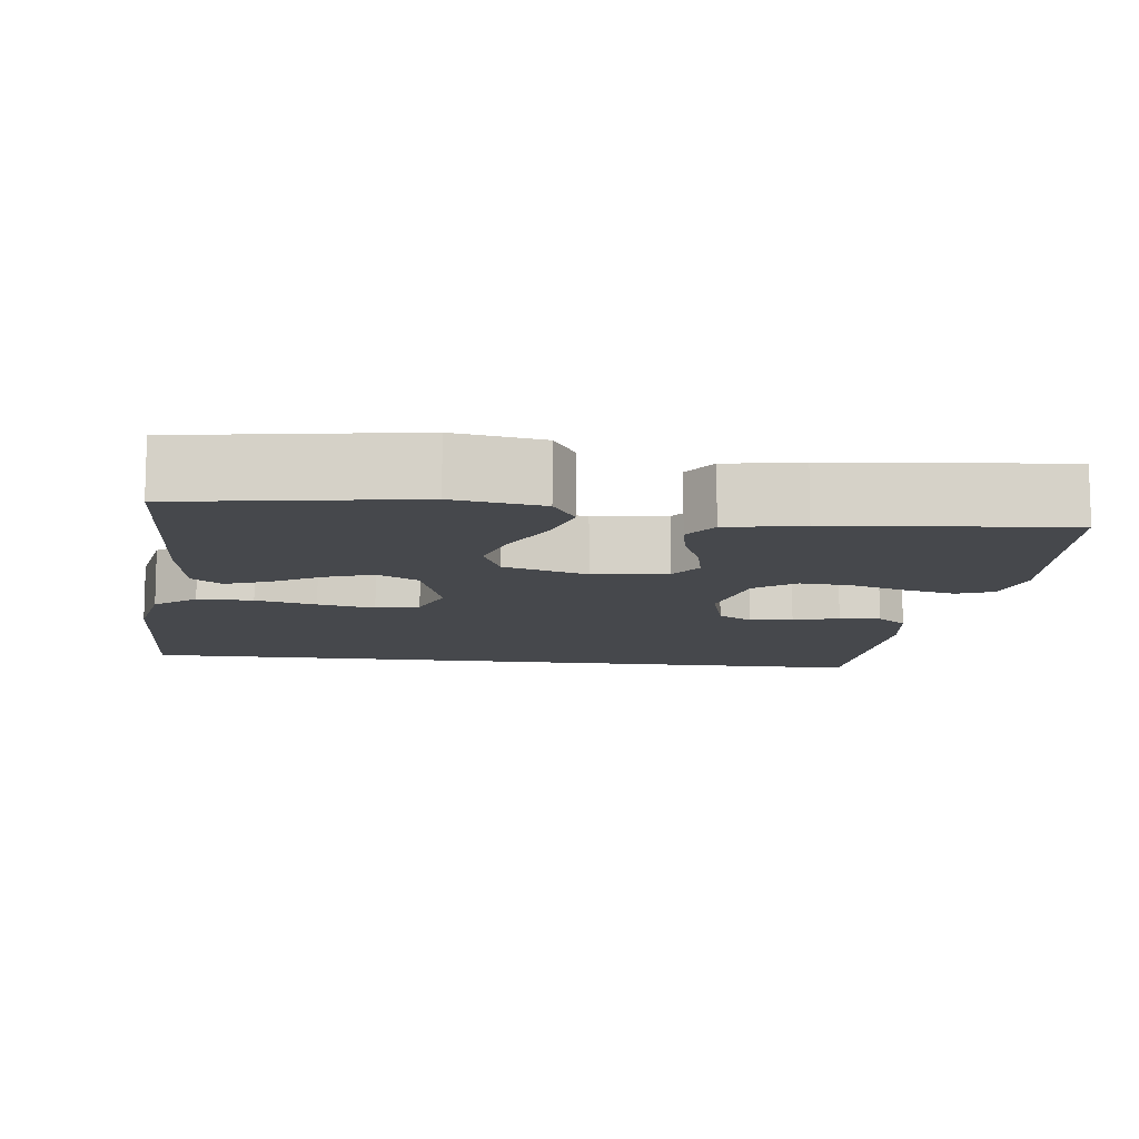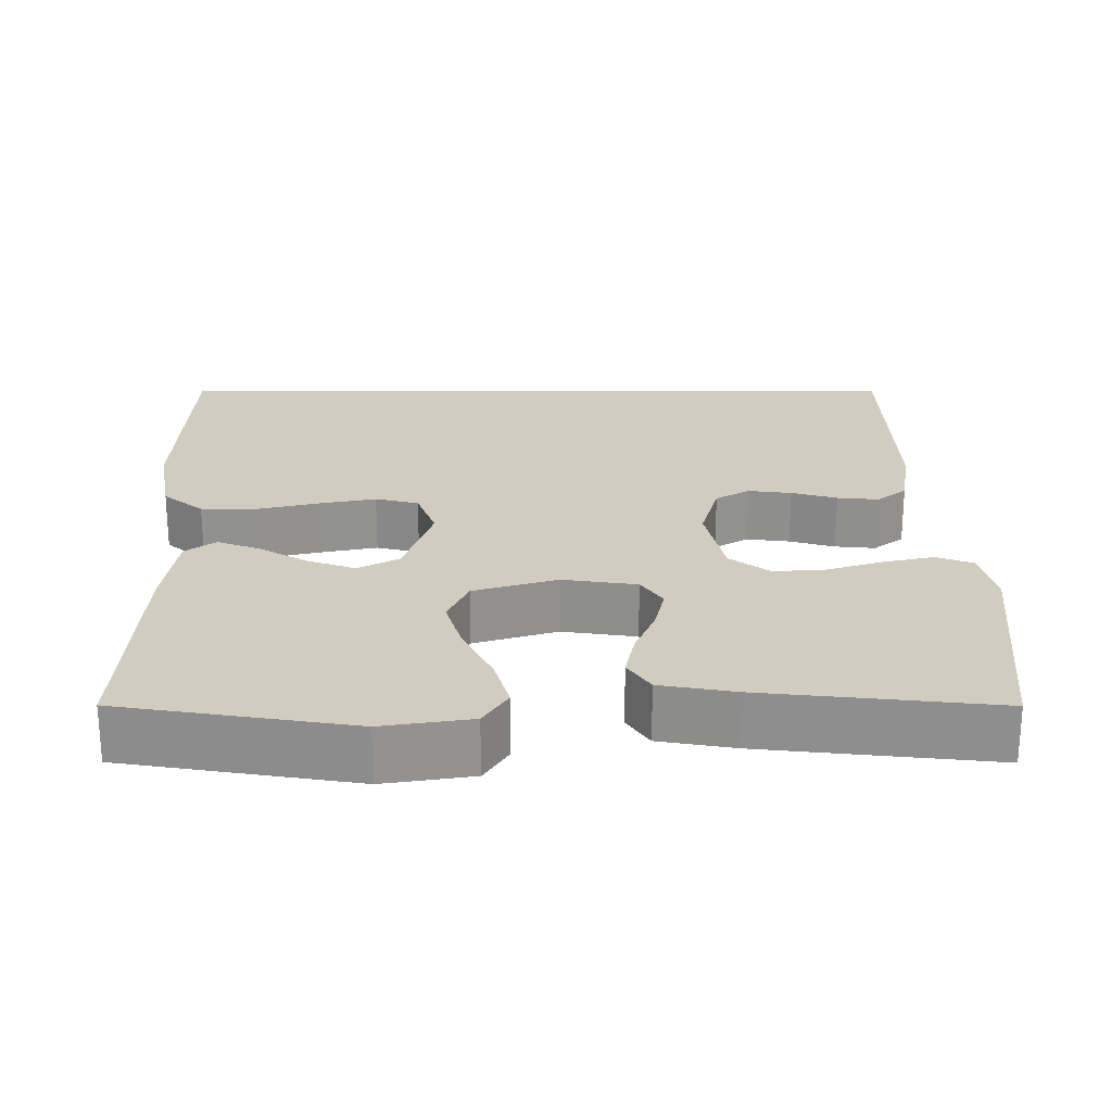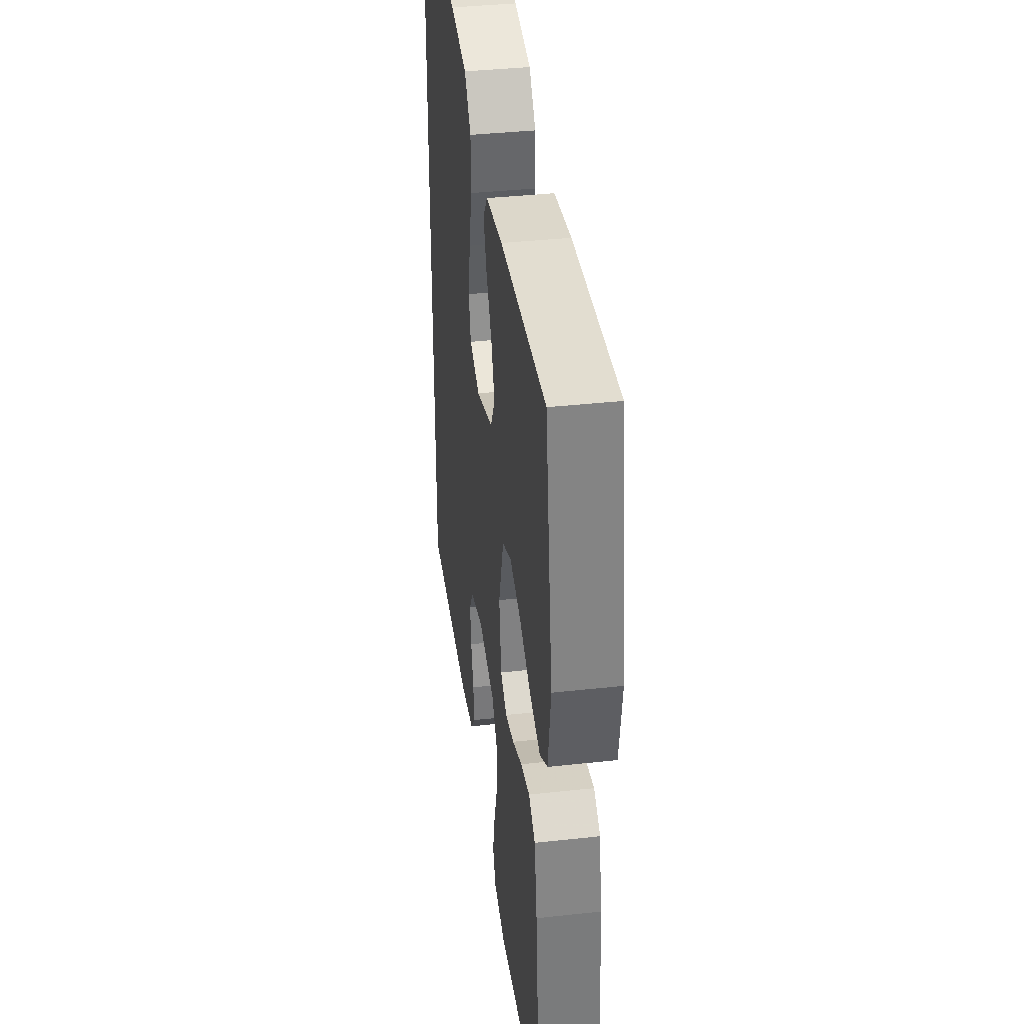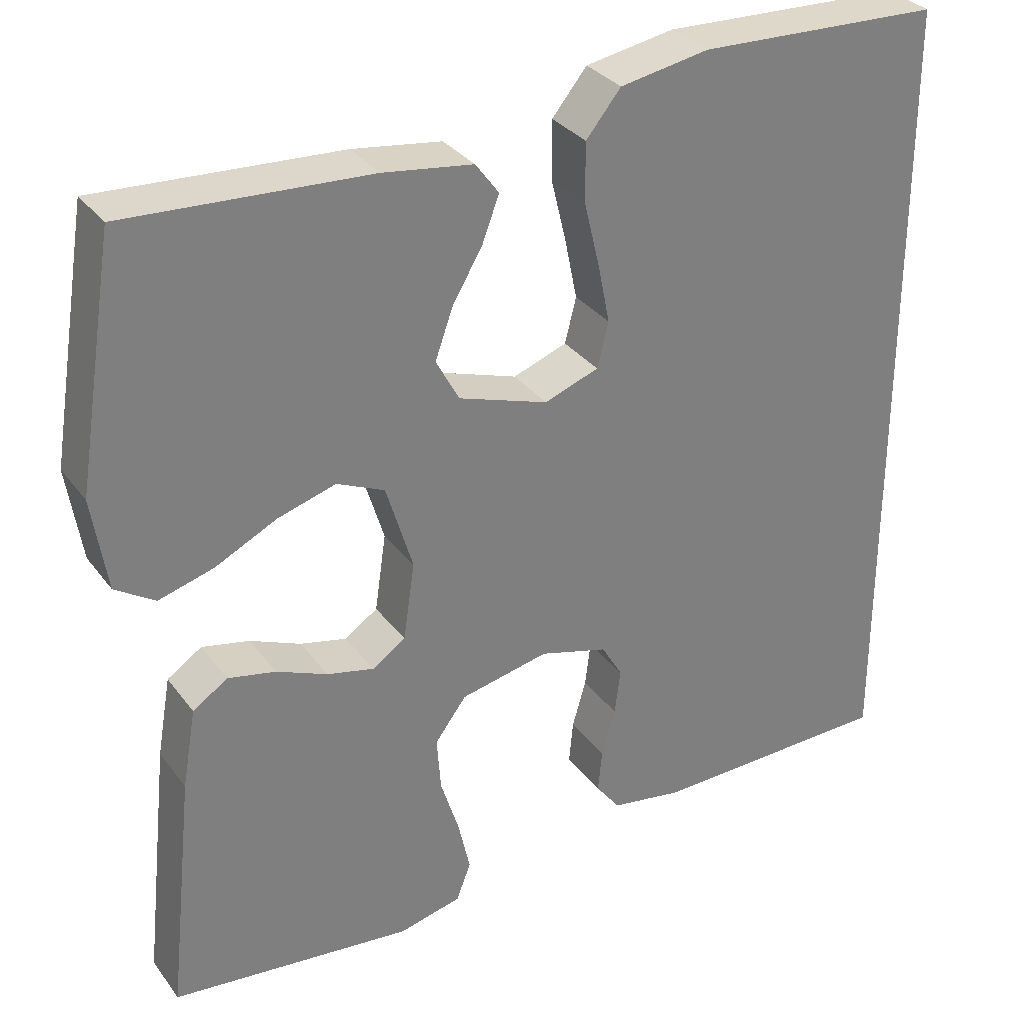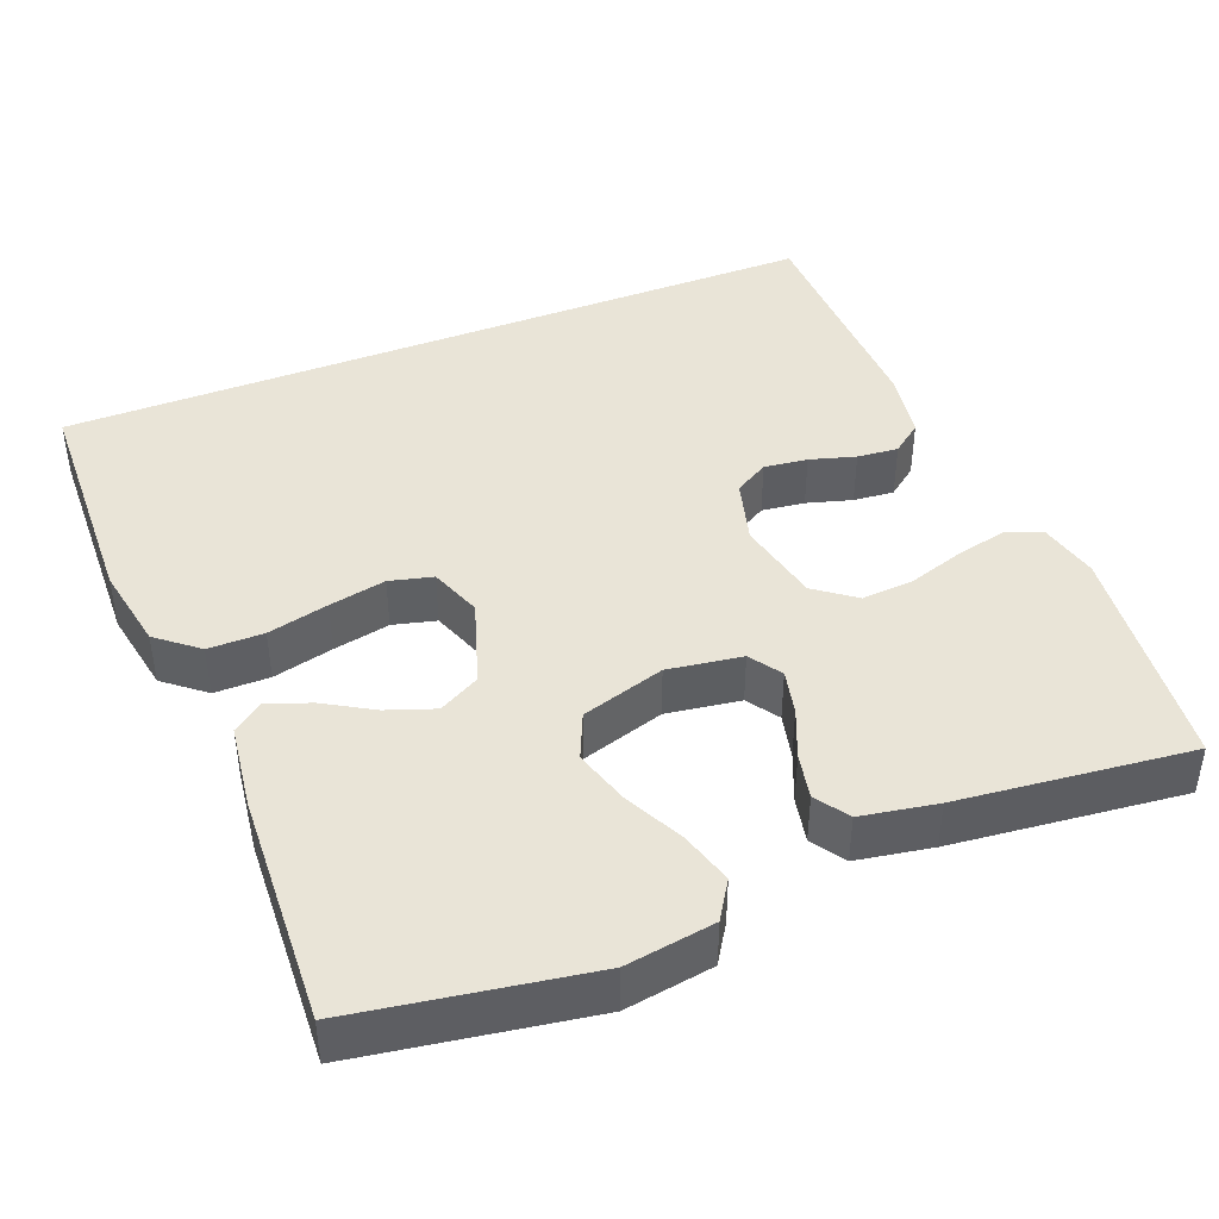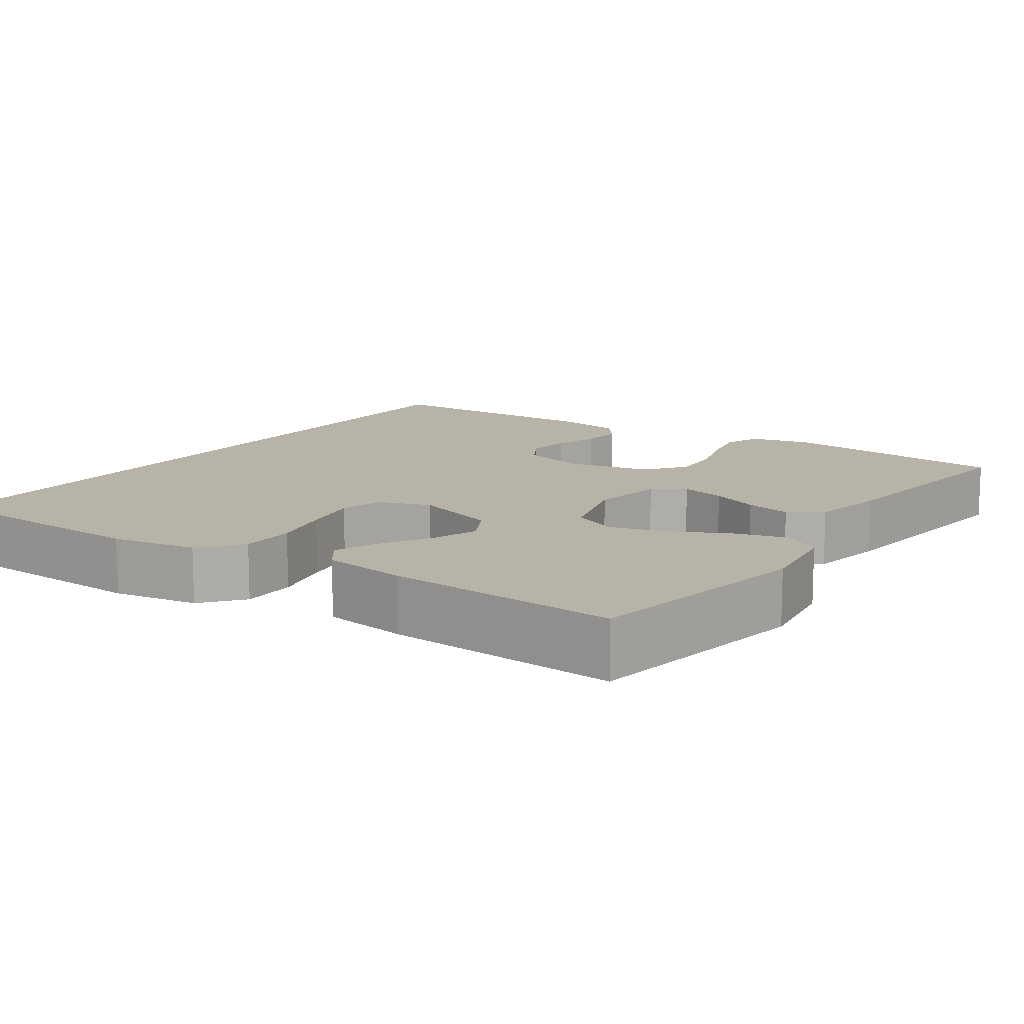
<metadata>
{"format":"obj","ext":"obj","renderer":"f3d","projection":"perspective","resolution":1024,"background":"white","views":[{"elev":-11.2,"azim":83.0,"up":"+Y"},{"elev":24.0,"azim":90.1,"up":"+Y"},{"elev":38.3,"azim":82.1,"up":"+Z"},{"elev":31.6,"azim":149.8,"up":"+Z"},{"elev":42.9,"azim":68.5,"up":"+Y"},{"elev":12.6,"azim":35.1,"up":"+Y"}]}
</metadata>
<code>
v -0.5 0.07 0.53
v -0.2 0.07 0.54
v -0.09 0.07 0.52
v -0.047 0.07 0.467
v -0.047 0.07 0.395
v -0.066 0.07 0.316
v -0.081 0.07 0.242
v -0.067 0.07 0.186
v 0 0.07 0.161
v 0.111 0.07 0.197
v 0.14 0.07 0.25
v 0.118 0.07 0.312
v 0.081 0.07 0.375
v 0.06 0.07 0.431
v 0.089 0.07 0.47
v 0.2 0.07 0.485
v 0.5 0.07 0.5
v 0.548 0.07 0.2
v 0.53 0.07 0.085
v 0.481 0.07 0.054
v 0.413 0.07 0.074
v 0.337 0.07 0.112
v 0.265 0.07 0.134
v 0.206 0.07 0.108
v 0.173 0.07 0
v 0.187 0.07 -0.096
v 0.228 0.07 -0.124
v 0.286 0.07 -0.111
v 0.349 0.07 -0.085
v 0.408 0.07 -0.073
v 0.451 0.07 -0.102
v 0.468 0.07 -0.2
v 0.5 0.07 -0.5
v 0.2 0.07 -0.53
v 0.123 0.07 -0.511
v 0.105 0.07 -0.464
v 0.12 0.07 -0.398
v 0.143 0.07 -0.326
v 0.148 0.07 -0.259
v 0.109 0.07 -0.207
v 0 0.07 -0.183
v -0.084 0.07 -0.206
v -0.11 0.07 -0.25
v -0.103 0.07 -0.306
v -0.086 0.07 -0.365
v -0.081 0.07 -0.418
v -0.111 0.07 -0.457
v -0.2 0.07 -0.471
v -0.5 0.07 -0.462
v -0.5 0 0.53
v -0.2 0 0.54
v -0.09 0 0.52
v -0.047 0 0.467
v -0.047 0 0.395
v -0.066 0 0.316
v -0.081 0 0.242
v -0.067 0 0.186
v 0 0 0.161
v 0.111 0 0.197
v 0.14 0 0.25
v 0.118 0 0.312
v 0.081 0 0.375
v 0.06 0 0.431
v 0.089 0 0.47
v 0.2 0 0.485
v 0.5 0 0.5
v 0.548 0 0.2
v 0.53 0 0.085
v 0.481 0 0.054
v 0.413 0 0.074
v 0.337 0 0.112
v 0.265 0 0.134
v 0.206 0 0.108
v 0.173 0 0
v 0.187 0 -0.096
v 0.228 0 -0.124
v 0.286 0 -0.111
v 0.349 0 -0.085
v 0.408 0 -0.073
v 0.451 0 -0.102
v 0.468 0 -0.2
v 0.5 0 -0.5
v 0.2 0 -0.53
v 0.123 0 -0.511
v 0.105 0 -0.464
v 0.12 0 -0.398
v 0.143 0 -0.326
v 0.148 0 -0.259
v 0.109 0 -0.207
v 0 0 -0.183
v -0.084 0 -0.206
v -0.11 0 -0.25
v -0.103 0 -0.306
v -0.086 0 -0.365
v -0.081 0 -0.418
v -0.111 0 -0.457
v -0.2 0 -0.471
v -0.5 0 -0.462
f 48 49 1
f 47 48 1
f 46 47 1
f 45 46 1
f 44 45 1
f 43 44 1
f 1 2 3
f 43 1 3
f 42 43 3
f 36 37 38
f 35 36 38
f 34 35 38
f 33 34 38
f 32 33 38
f 31 32 38
f 30 31 38
f 29 30 38
f 28 29 38
f 27 28 38 39
f 26 27 39 40
f 20 21 22
f 19 20 22
f 18 19 22
f 17 18 22
f 16 17 22
f 15 16 22
f 14 15 22
f 13 14 22
f 12 13 22
f 11 12 22 23
f 10 11 23 24
f 3 4 5 6
f 3 6 7
f 42 3 7
f 41 42 7 8
f 41 8 9
f 40 41 9
f 26 40 9
f 25 26 9
f 9 10 24 25
f 50 98 97
f 50 97 96
f 50 96 95
f 50 95 94
f 50 94 93
f 50 93 92
f 52 51 50
f 52 50 92
f 52 92 91
f 87 86 85
f 87 85 84
f 87 84 83
f 87 83 82
f 87 82 81
f 87 81 80
f 87 80 79
f 87 79 78
f 87 78 77
f 88 87 77 76
f 89 88 76 75
f 71 70 69
f 71 69 68
f 71 68 67
f 71 67 66
f 71 66 65
f 71 65 64
f 71 64 63
f 71 63 62
f 71 62 61
f 72 71 61 60
f 73 72 60 59
f 55 54 53 52
f 56 55 52
f 56 52 91
f 57 56 91 90
f 58 57 90
f 58 90 89
f 58 89 75
f 58 75 74
f 74 73 59 58
f 1 50 51 2
f 2 51 52 3
f 3 52 53 4
f 4 53 54 5
f 5 54 55 6
f 6 55 56 7
f 7 56 57 8
f 8 57 58 9
f 9 58 59 10
f 10 59 60 11
f 11 60 61 12
f 12 61 62 13
f 13 62 63 14
f 14 63 64 15
f 15 64 65 16
f 16 65 66 17
f 17 66 67 18
f 18 67 68 19
f 19 68 69 20
f 20 69 70 21
f 21 70 71 22
f 22 71 72 23
f 23 72 73 24
f 24 73 74 25
f 25 74 75 26
f 26 75 76 27
f 27 76 77 28
f 28 77 78 29
f 29 78 79 30
f 30 79 80 31
f 31 80 81 32
f 32 81 82 33
f 33 82 83 34
f 34 83 84 35
f 35 84 85 36
f 36 85 86 37
f 37 86 87 38
f 38 87 88 39
f 39 88 89 40
f 40 89 90 41
f 41 90 91 42
f 42 91 92 43
f 43 92 93 44
f 44 93 94 45
f 45 94 95 46
f 46 95 96 47
f 47 96 97 48
f 48 97 98 49
f 49 98 50 1

</code>
